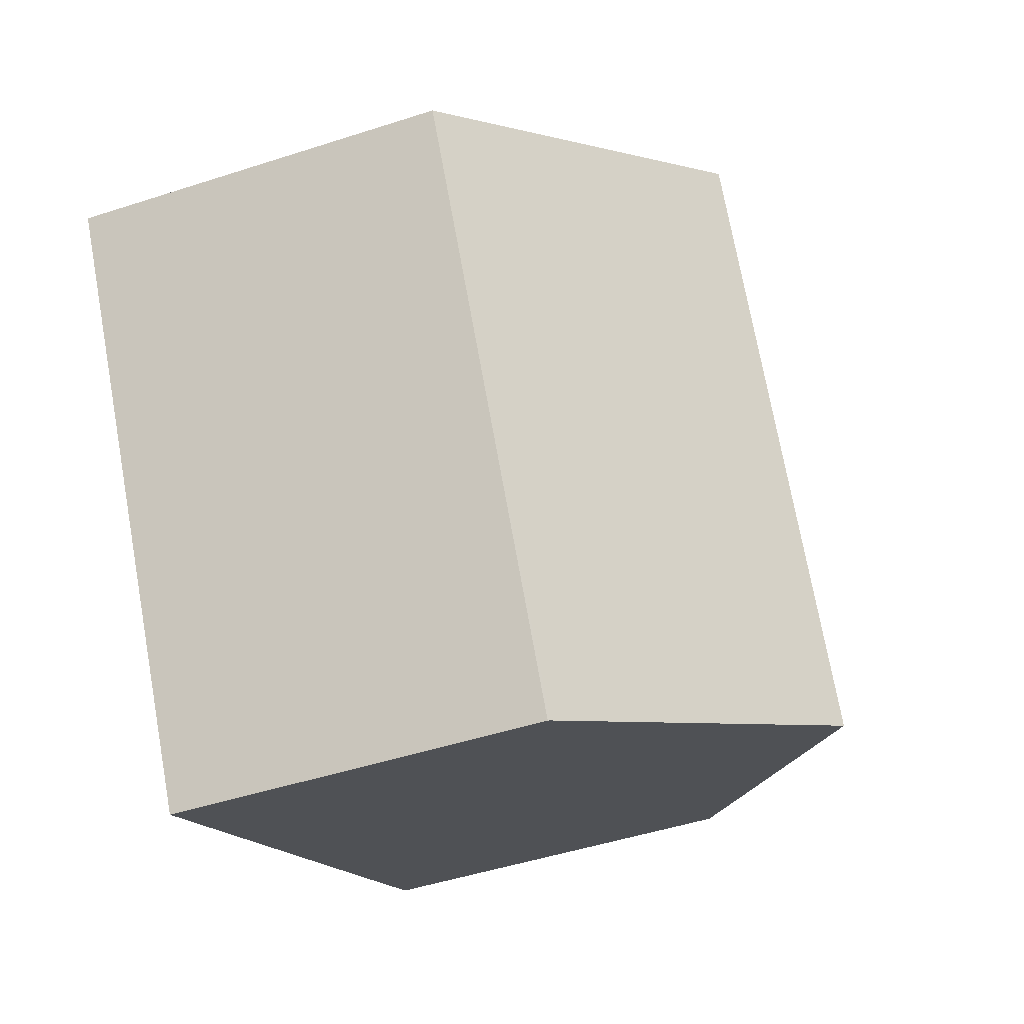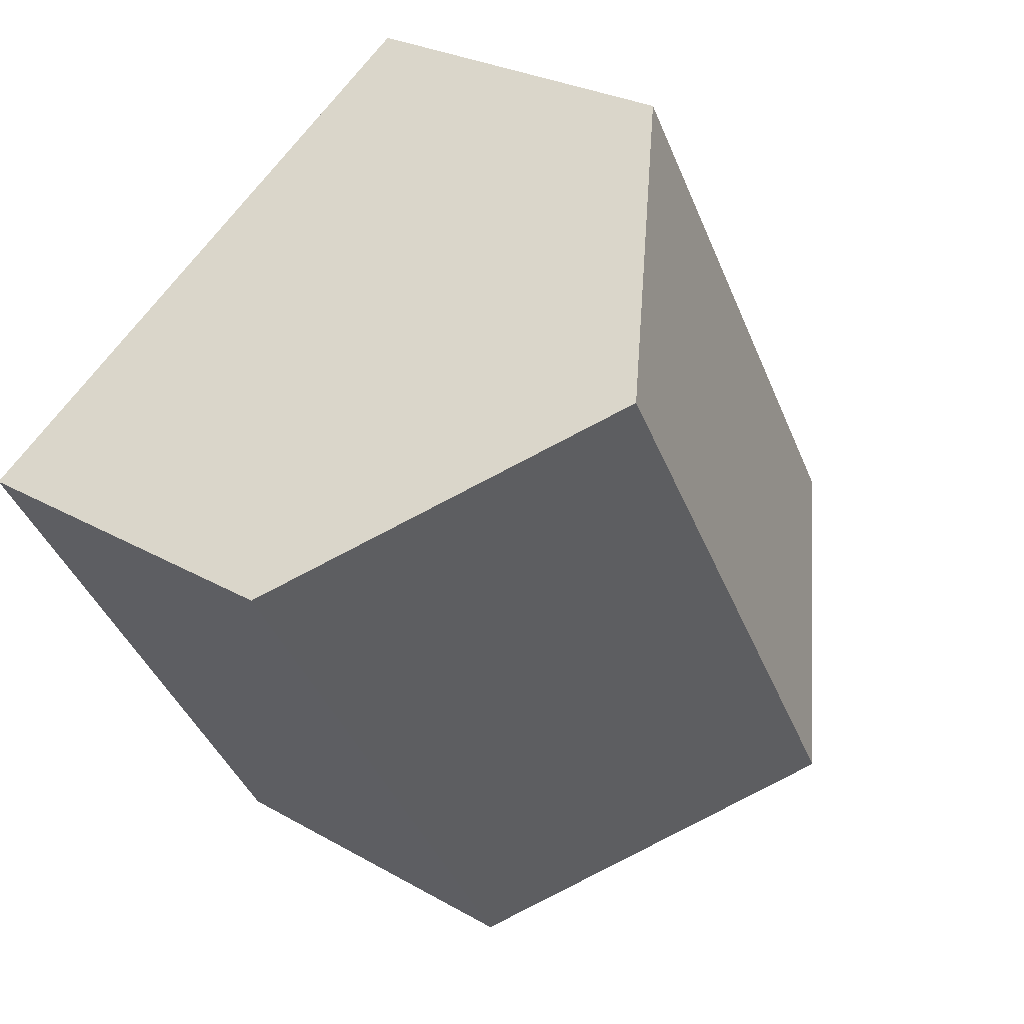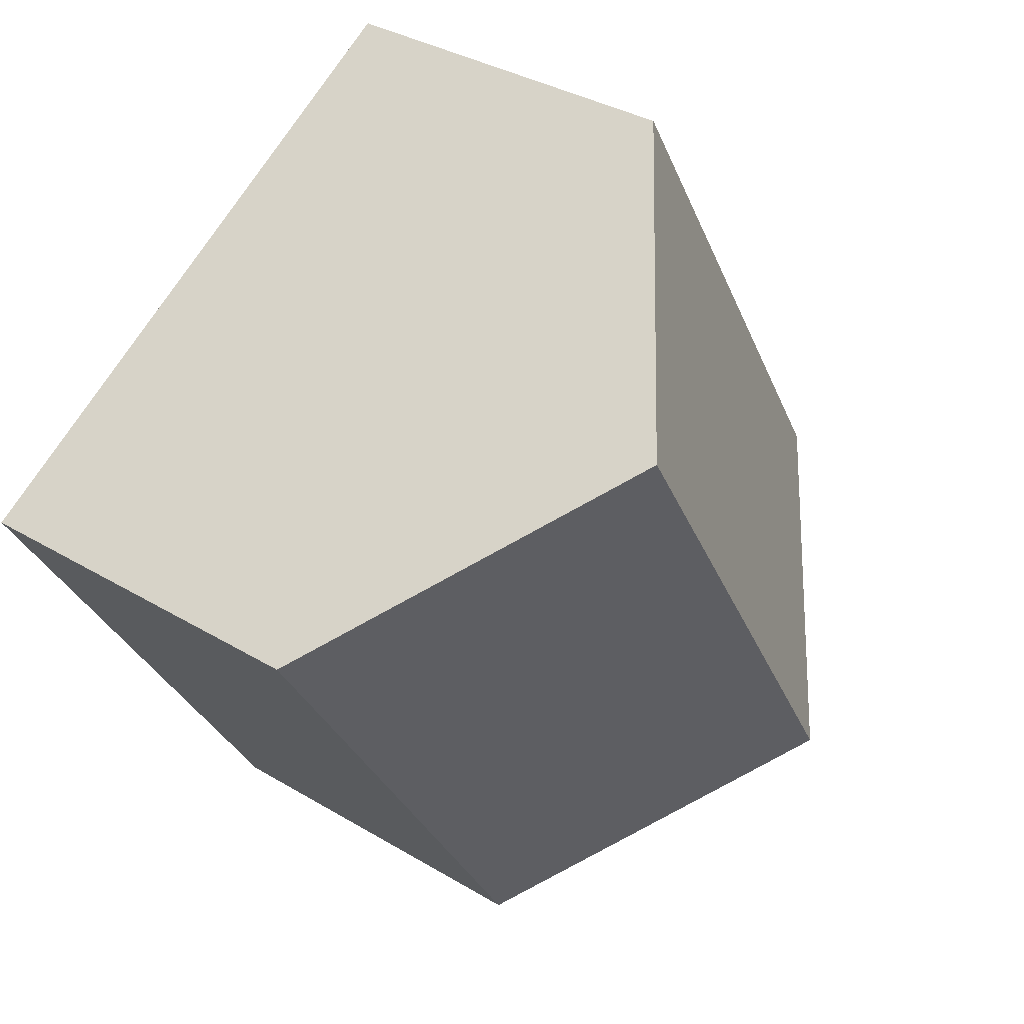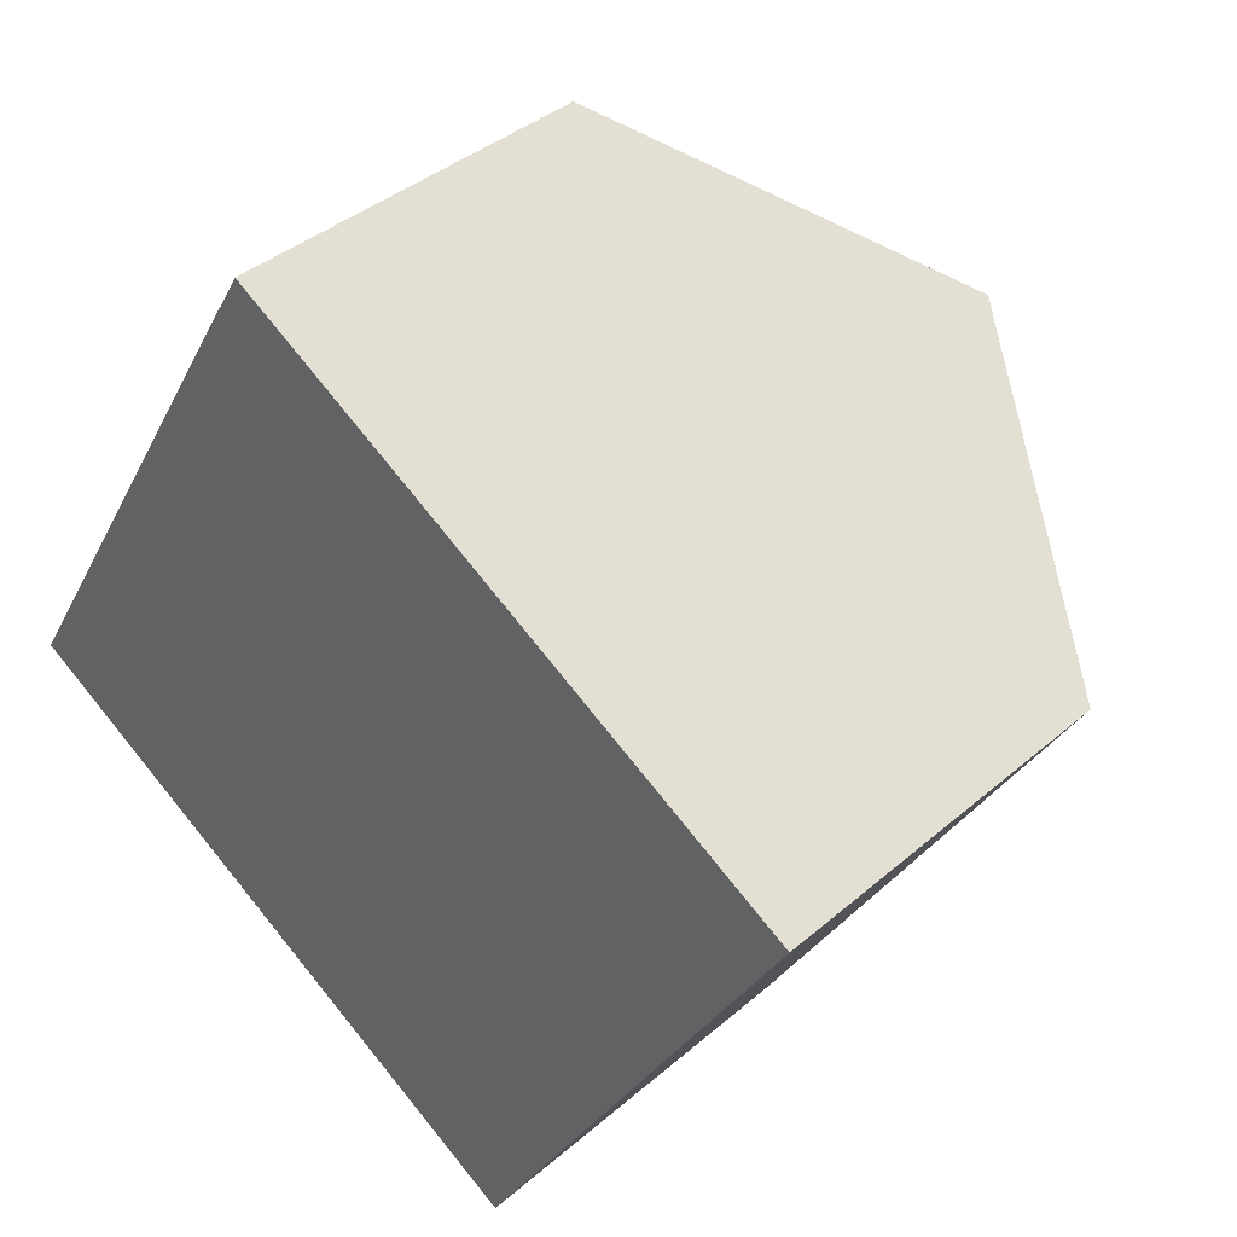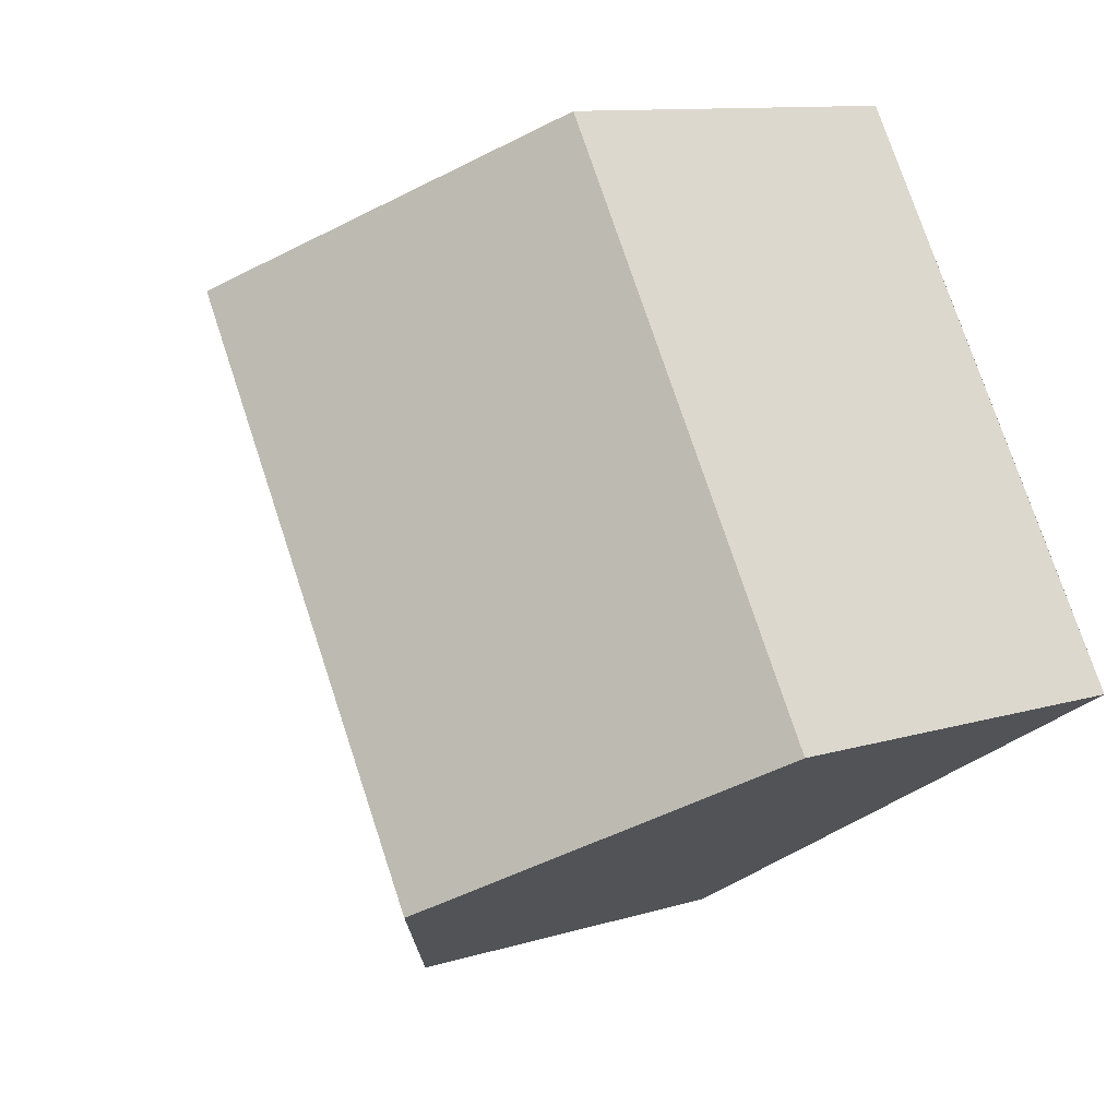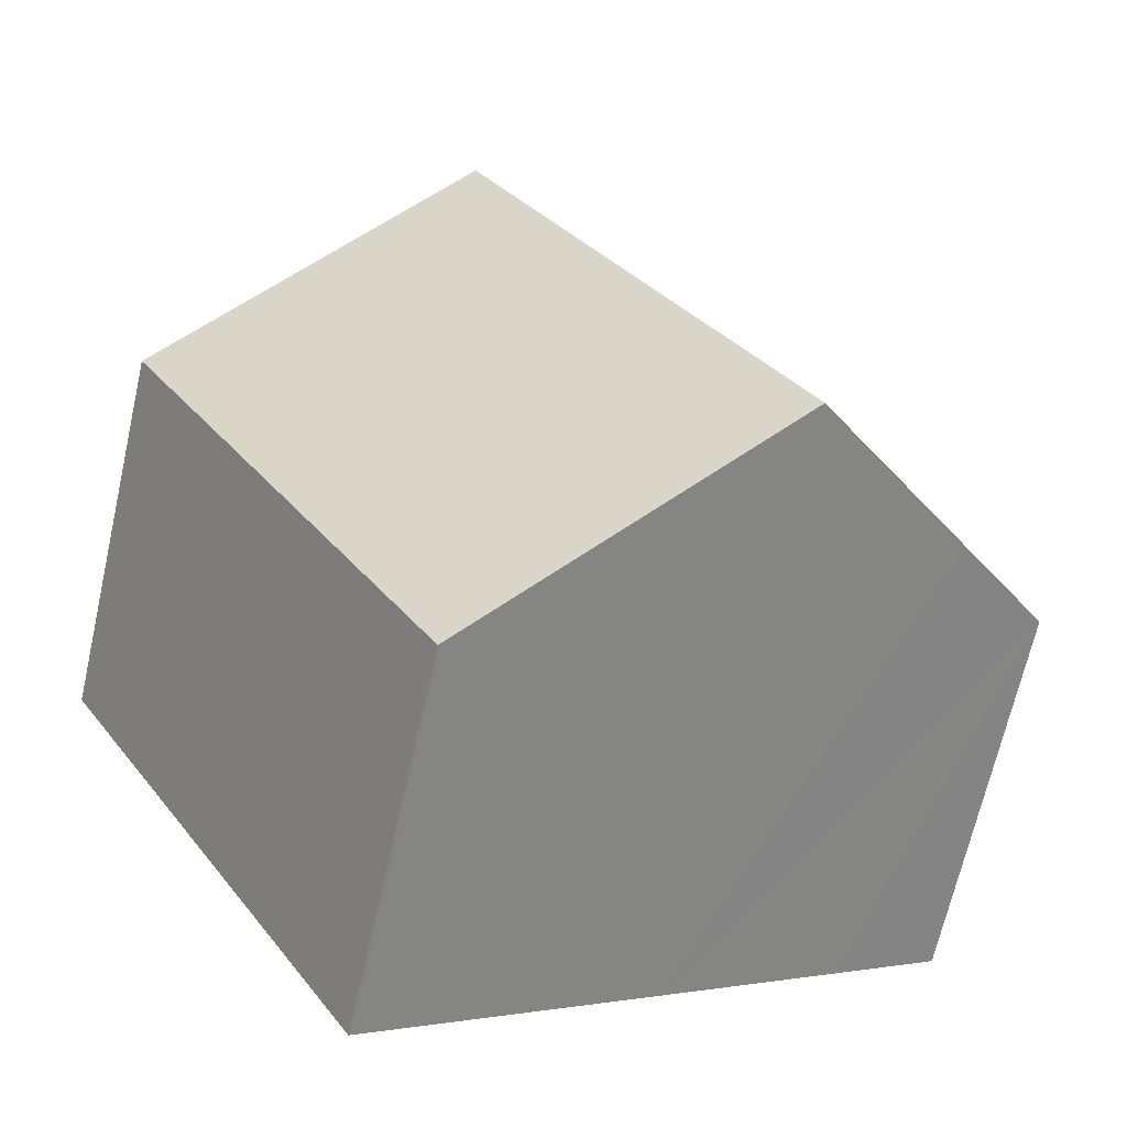
<metadata>
{"format":"obj","ext":"obj","renderer":"f3d","projection":"perspective","resolution":1024,"background":"white","views":[{"elev":-47.8,"azim":110.1,"up":"+Z"},{"elev":26.3,"azim":132.2,"up":"+Z"},{"elev":34.8,"azim":128.8,"up":"+Z"},{"elev":38.3,"azim":42.6,"up":"+Z"},{"elev":10.7,"azim":-127.6,"up":"+Z"},{"elev":-68.1,"azim":167.2,"up":"+Z"}]}
</metadata>
<code>
v  7.4 4.964 -4.47
v  10.56 4.939 0.74
v  7.43 4.94 -4.49
v  3.715 7.799 -2.246
v  7.913 7.799 4.771
v  11.64 4.938 2.54
v  1.37 5.995 -0.83
v  0 4.94 3.025e-16
v  1.32 4.938 2.21
v  4.19 4.941 7
v  7.4 2.737e-16 -4.47
v  7.43 2.749e-16 -4.49
v  3.715 1.375e-16 -2.246
v  1.37 5.082e-17 -0.83
v  0 0 0
v  4.19 -4.286e-16 7
v  1.32 -1.353e-16 2.21
v  7.913 -2.921e-16 4.771
v  11.64 -1.555e-16 2.54
v  10.56 -4.531e-17 0.74
g defaultobject
f 1 2 3
f 2 1 4
f 2 4 5
f 2 5 6
f 7 5 4
f 5 7 8
f 5 8 9
f 5 9 10
f 3 11 1
f 11 3 12
f 11 4 1
f 4 11 7
f 7 11 13
f 7 13 8
f 8 13 14
f 8 14 15
f 15 9 8
f 9 15 10
f 10 15 16
f 16 15 17
f 16 5 10
f 5 16 6
f 6 16 18
f 6 18 19
f 2 12 3
f 12 2 6
f 12 6 20
f 20 6 19
f 14 17 15
f 17 14 13
f 17 13 16
f 16 13 11
f 16 11 12
f 16 12 20
f 16 20 18
f 18 20 19

</code>
